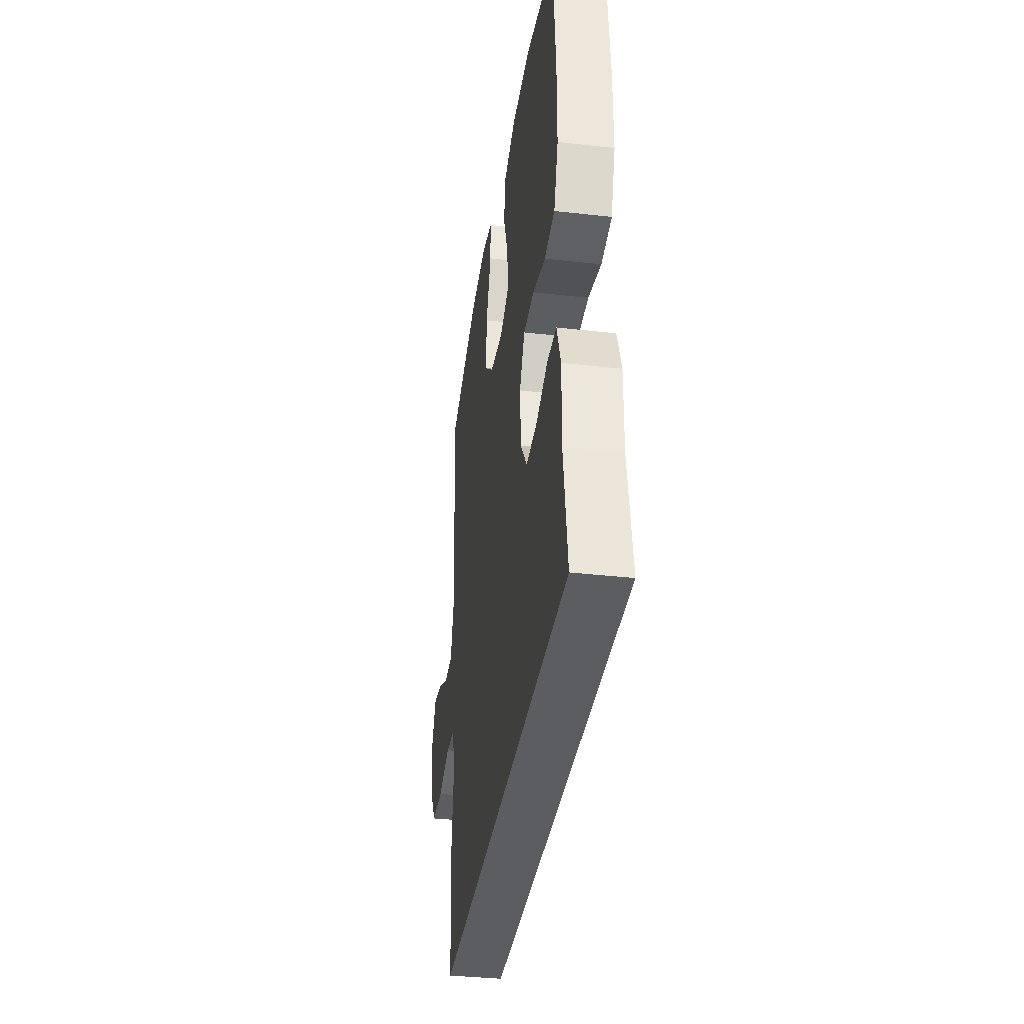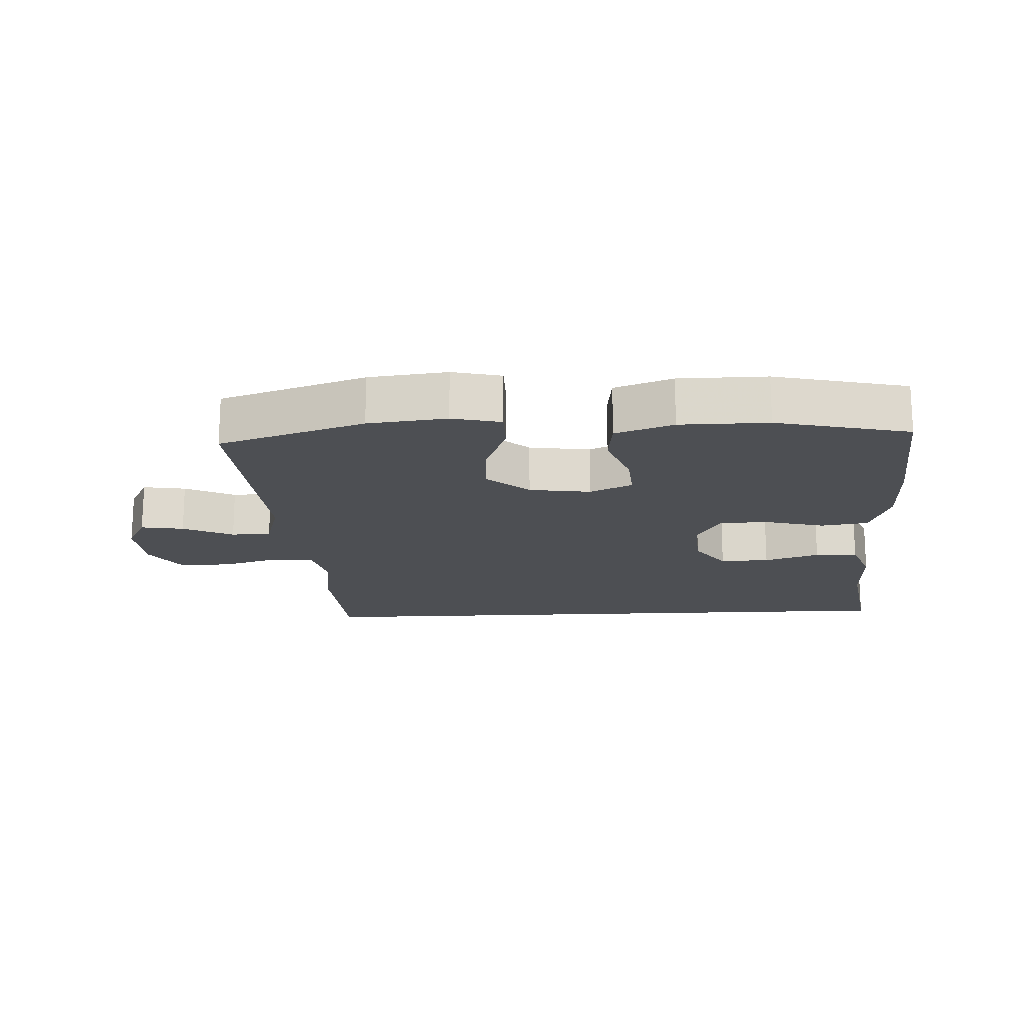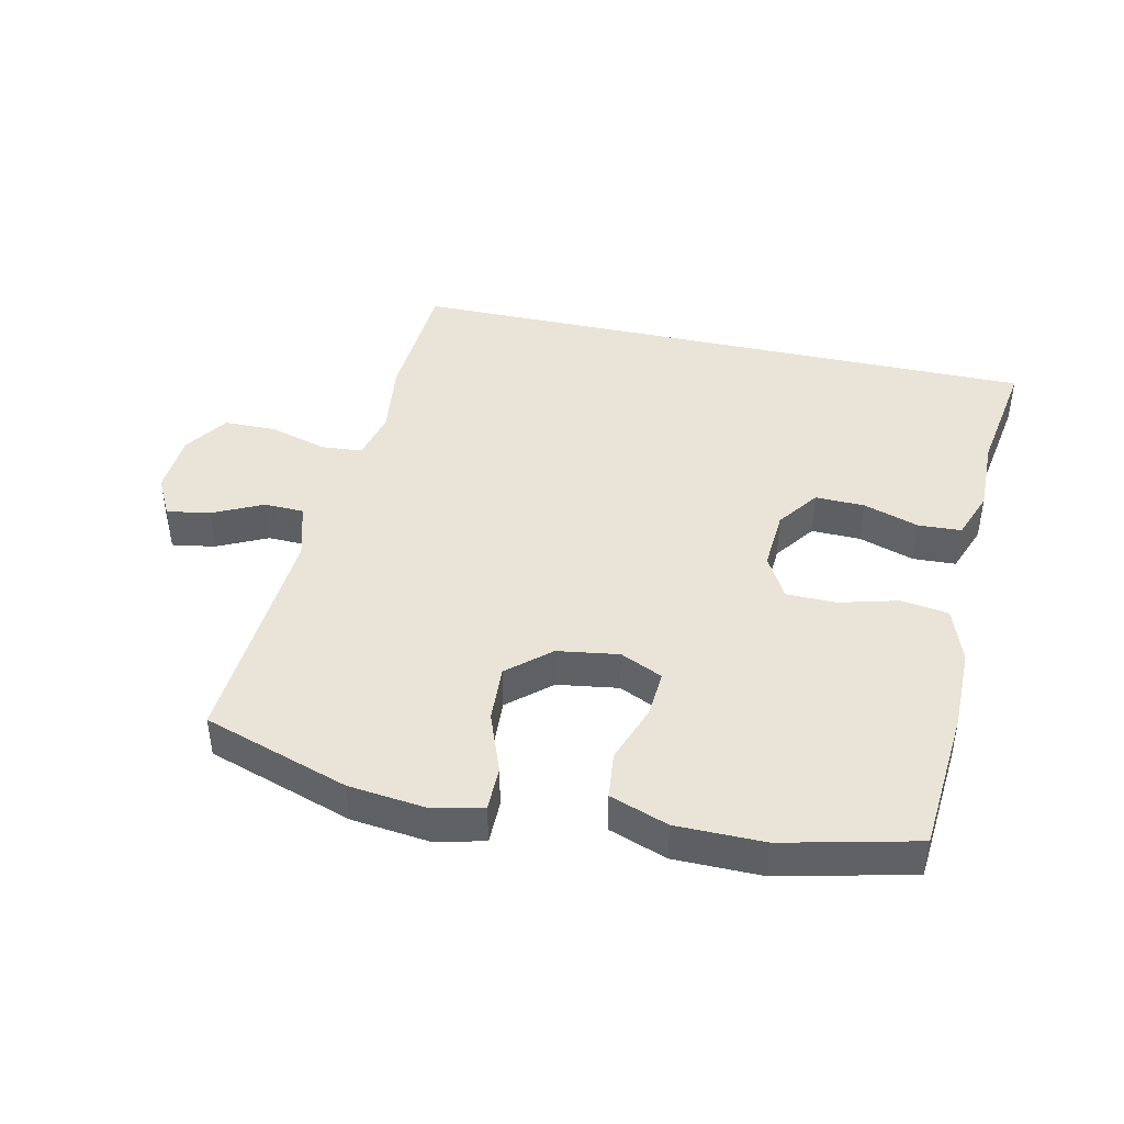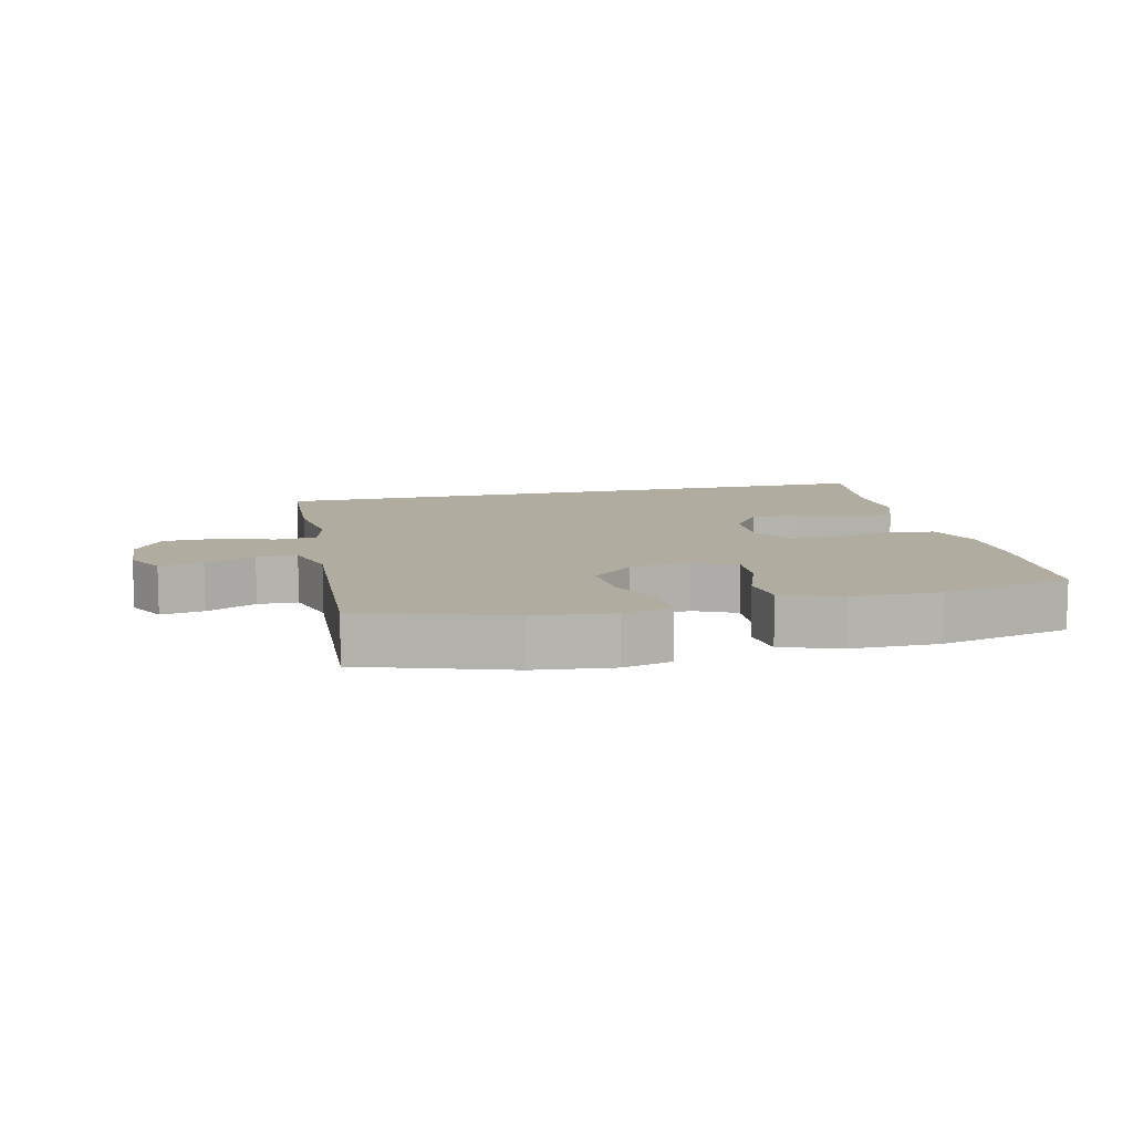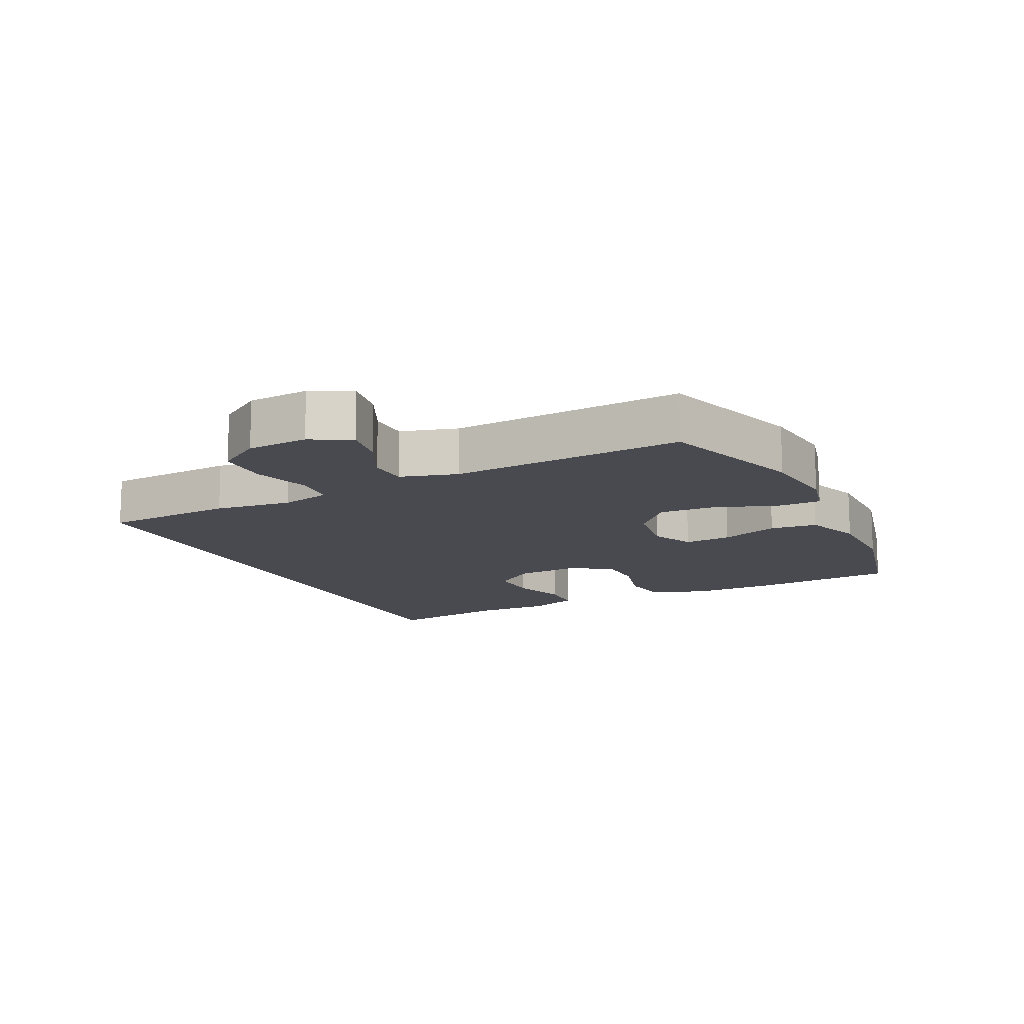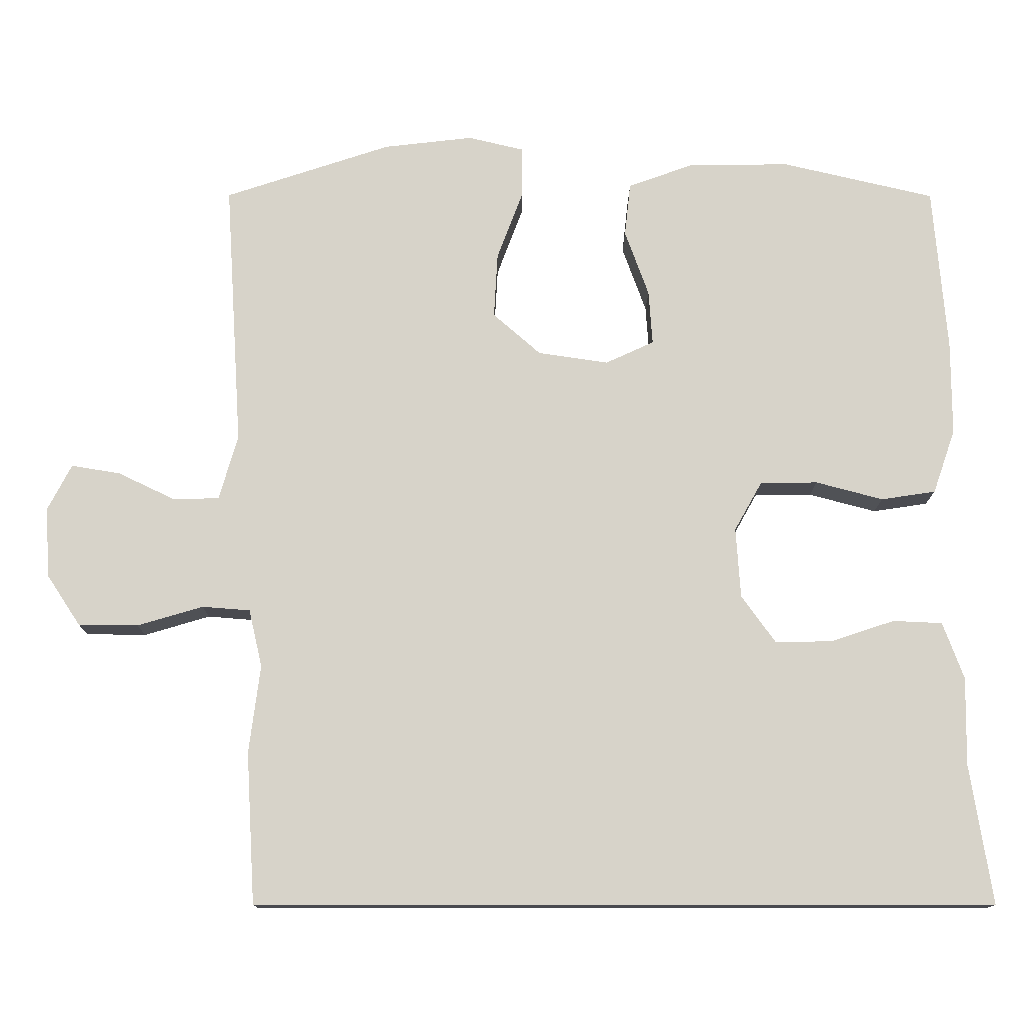
<metadata>
{"format":"obj","ext":"obj","renderer":"f3d","projection":"perspective","resolution":1024,"background":"white","views":[{"elev":-36.1,"azim":81.6,"up":"+Z"},{"elev":-17.7,"azim":2.9,"up":"+Y"},{"elev":43.1,"azim":12.5,"up":"+Y"},{"elev":9.9,"azim":-13.5,"up":"+Y"},{"elev":-13.5,"azim":-64.0,"up":"+Y"},{"elev":-13.6,"azim":-0.2,"up":"+Z"}]}
</metadata>
<code>
v -0.44 0.07 -0.5
v -0.452 0.07 -0.298
v -0.437 0.07 -0.18
v -0.455 0.07 -0.103
v -0.519 0.07 -0.098
v -0.607 0.07 -0.124
v -0.687 0.07 -0.123
v -0.732 0.07 -0.055
v -0.738 0.07 0.039
v -0.706 0.07 0.101
v -0.64 0.07 0.09
v -0.563 0.07 0.053
v -0.502 0.07 0.055
v -0.477 0.07 0.142
v -0.5 0.07 0.5
v -0.277 0.07 0.574
v -0.157 0.07 0.588
v -0.082 0.07 0.57
v -0.082 0.07 0.502
v -0.117 0.07 0.409
v -0.122 0.07 0.321
v -0.058 0.07 0.265
v 0.036 0.07 0.251
v 0.101 0.07 0.281
v 0.096 0.07 0.354
v 0.064 0.07 0.443
v 0.072 0.07 0.515
v 0.161 0.07 0.547
v 0.296 0.07 0.548
v 0.5 0.07 0.5
v 0.518 0.07 0.278
v 0.518 0.07 0.151
v 0.488 0.07 0.065
v 0.415 0.07 0.054
v 0.325 0.07 0.078
v 0.248 0.07 0.077
v 0.211 0.07 0.011
v 0.217 0.07 -0.083
v 0.263 0.07 -0.147
v 0.339 0.07 -0.145
v 0.424 0.07 -0.117
v 0.49 0.07 -0.12
v 0.518 0.07 -0.196
v 0.516 0.07 -0.314
v 0.545 0.07 -0.5
v -0.44 0 -0.5
v -0.452 0 -0.298
v -0.437 0 -0.18
v -0.455 0 -0.103
v -0.519 0 -0.098
v -0.607 0 -0.124
v -0.687 0 -0.123
v -0.732 0 -0.055
v -0.738 0 0.039
v -0.706 0 0.101
v -0.64 0 0.09
v -0.563 0 0.053
v -0.502 0 0.055
v -0.477 0 0.142
v -0.5 0 0.5
v -0.277 0 0.574
v -0.157 0 0.588
v -0.082 0 0.57
v -0.082 0 0.502
v -0.117 0 0.409
v -0.122 0 0.321
v -0.058 0 0.265
v 0.036 0 0.251
v 0.101 0 0.281
v 0.096 0 0.354
v 0.064 0 0.443
v 0.072 0 0.515
v 0.161 0 0.547
v 0.296 0 0.548
v 0.5 0 0.5
v 0.518 0 0.278
v 0.518 0 0.151
v 0.488 0 0.065
v 0.415 0 0.054
v 0.325 0 0.078
v 0.248 0 0.077
v 0.211 0 0.011
v 0.217 0 -0.083
v 0.263 0 -0.147
v 0.339 0 -0.145
v 0.424 0 -0.117
v 0.49 0 -0.12
v 0.518 0 -0.196
v 0.516 0 -0.314
v 0.545 0 -0.5
f 44 45 1 2
f 43 44 2 3
f 40 41 42 43
f 39 40 43 3
f 38 39 3 4
f 37 38 4 5
f 36 37 5
f 32 33 34 35
f 32 35 36
f 31 32 36 5
f 25 26 27 28
f 24 25 28 29
f 17 18 19 20
f 17 20 21
f 14 15 16 17
f 13 14 17 21
f 9 10 11 12
f 9 12 13
f 8 9 13
f 7 8 13
f 24 29 30 31
f 23 24 31 5
f 22 23 5 6
f 13 21 22
f 6 7 13 22
f 47 46 90 89
f 48 47 89 88
f 88 87 86 85
f 48 88 85 84
f 49 48 84 83
f 50 49 83 82
f 50 82 81
f 80 79 78 77
f 81 80 77
f 50 81 77 76
f 73 72 71 70
f 74 73 70 69
f 65 64 63 62
f 66 65 62
f 62 61 60 59
f 66 62 59 58
f 57 56 55 54
f 58 57 54
f 58 54 53
f 58 53 52
f 76 75 74 69
f 50 76 69 68
f 51 50 68 67
f 67 66 58
f 67 58 52 51
f 1 46 47 2
f 2 47 48 3
f 3 48 49 4
f 4 49 50 5
f 5 50 51 6
f 6 51 52 7
f 7 52 53 8
f 8 53 54 9
f 9 54 55 10
f 10 55 56 11
f 11 56 57 12
f 12 57 58 13
f 13 58 59 14
f 14 59 60 15
f 15 60 61 16
f 16 61 62 17
f 17 62 63 18
f 18 63 64 19
f 19 64 65 20
f 20 65 66 21
f 21 66 67 22
f 22 67 68 23
f 23 68 69 24
f 24 69 70 25
f 25 70 71 26
f 26 71 72 27
f 27 72 73 28
f 28 73 74 29
f 29 74 75 30
f 30 75 76 31
f 31 76 77 32
f 32 77 78 33
f 33 78 79 34
f 34 79 80 35
f 35 80 81 36
f 36 81 82 37
f 37 82 83 38
f 38 83 84 39
f 39 84 85 40
f 40 85 86 41
f 41 86 87 42
f 42 87 88 43
f 43 88 89 44
f 44 89 90 45
f 45 90 46 1

</code>
